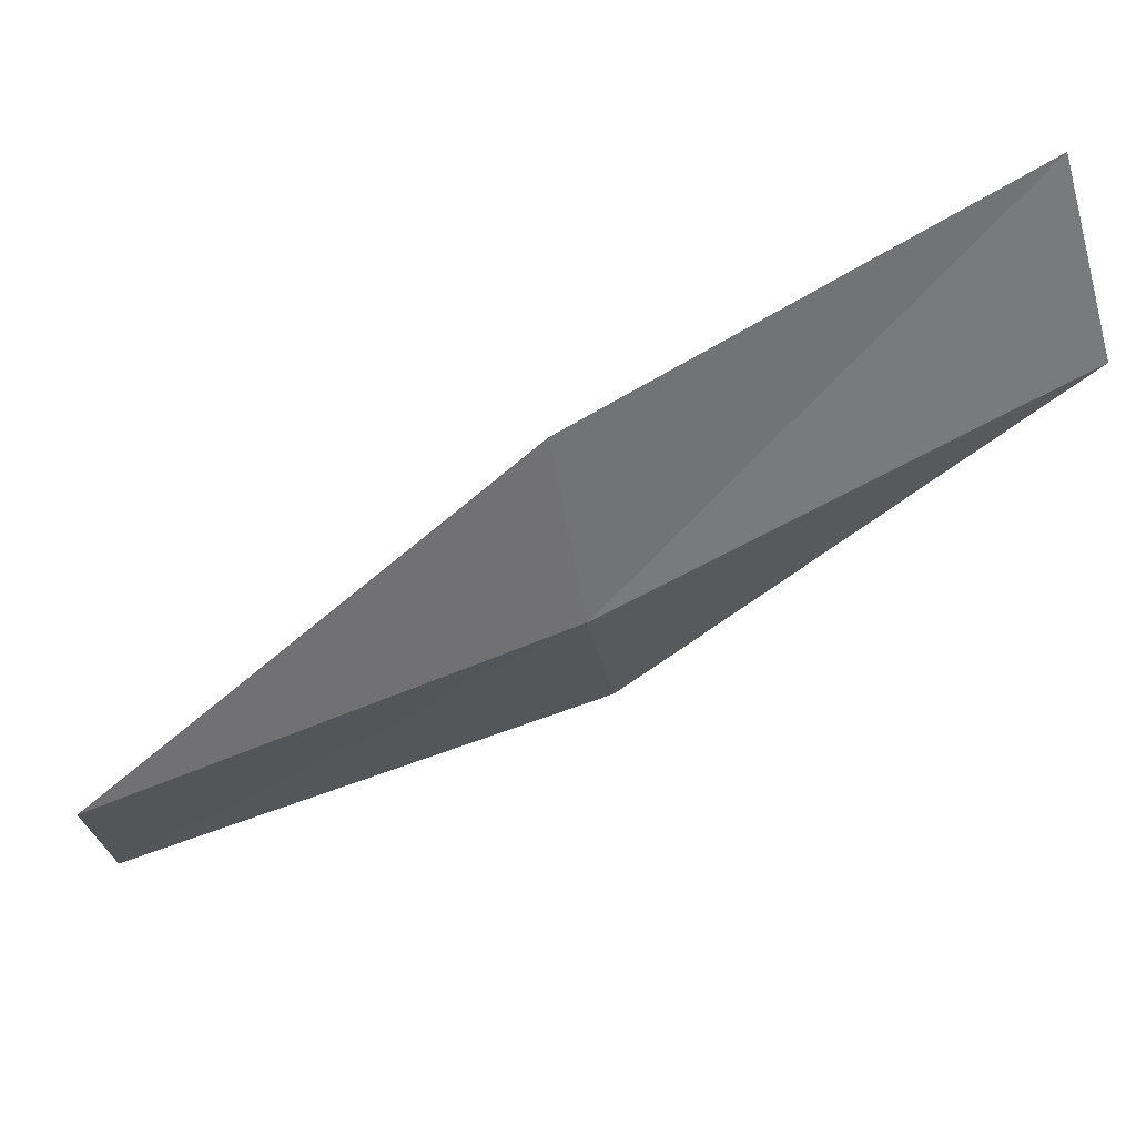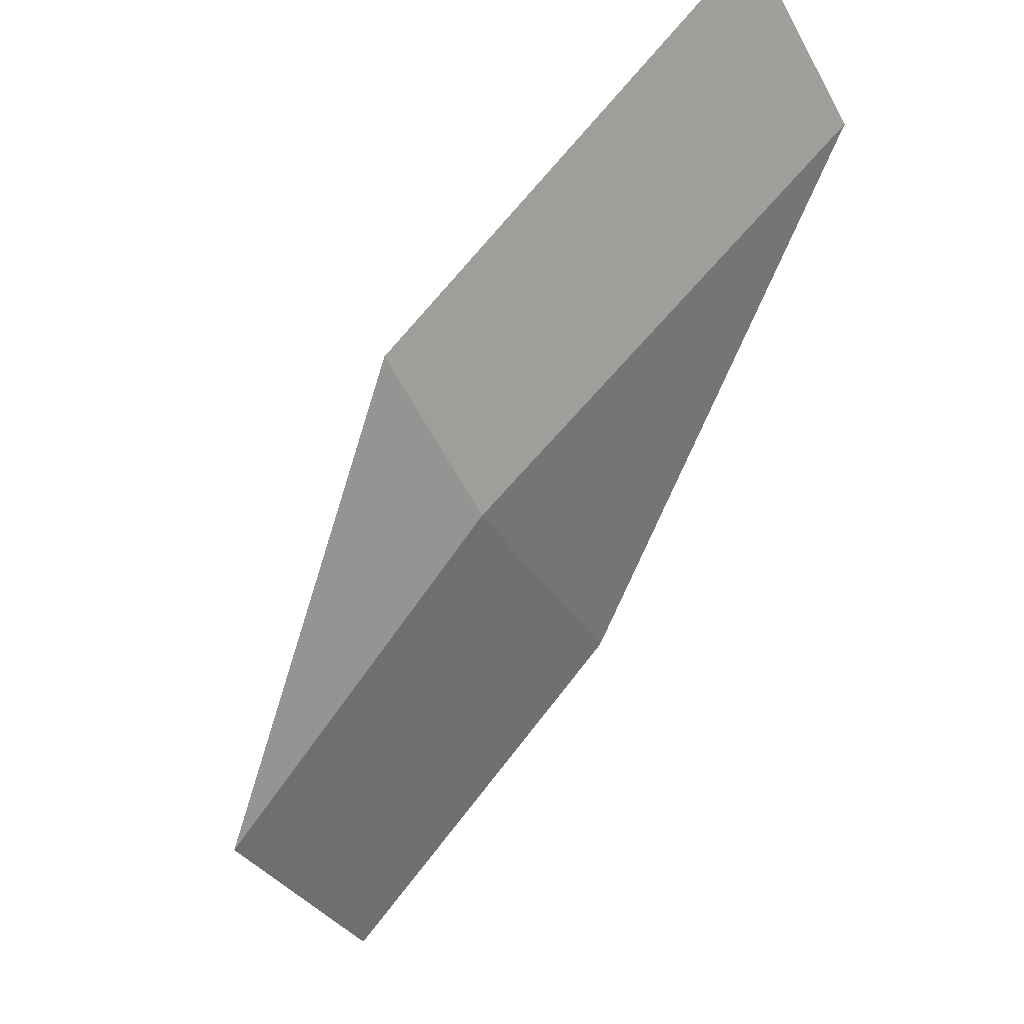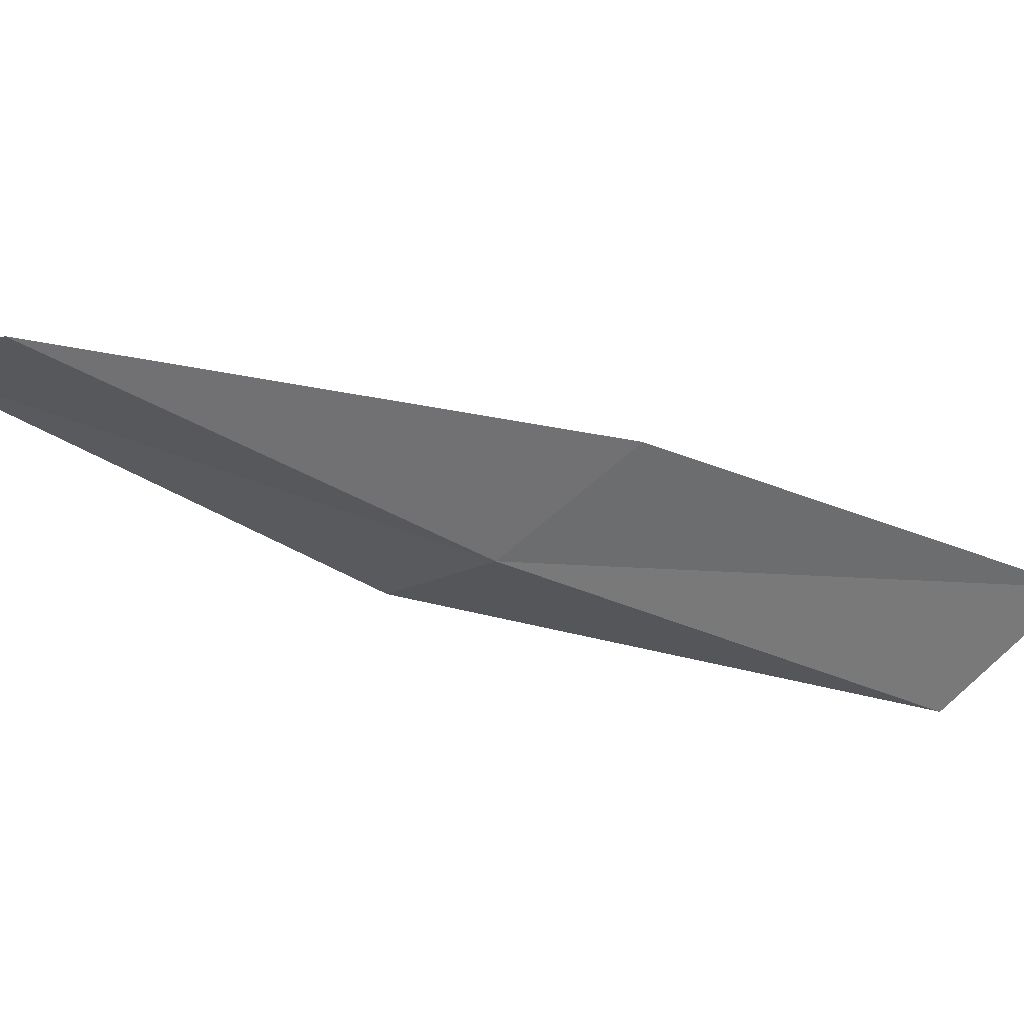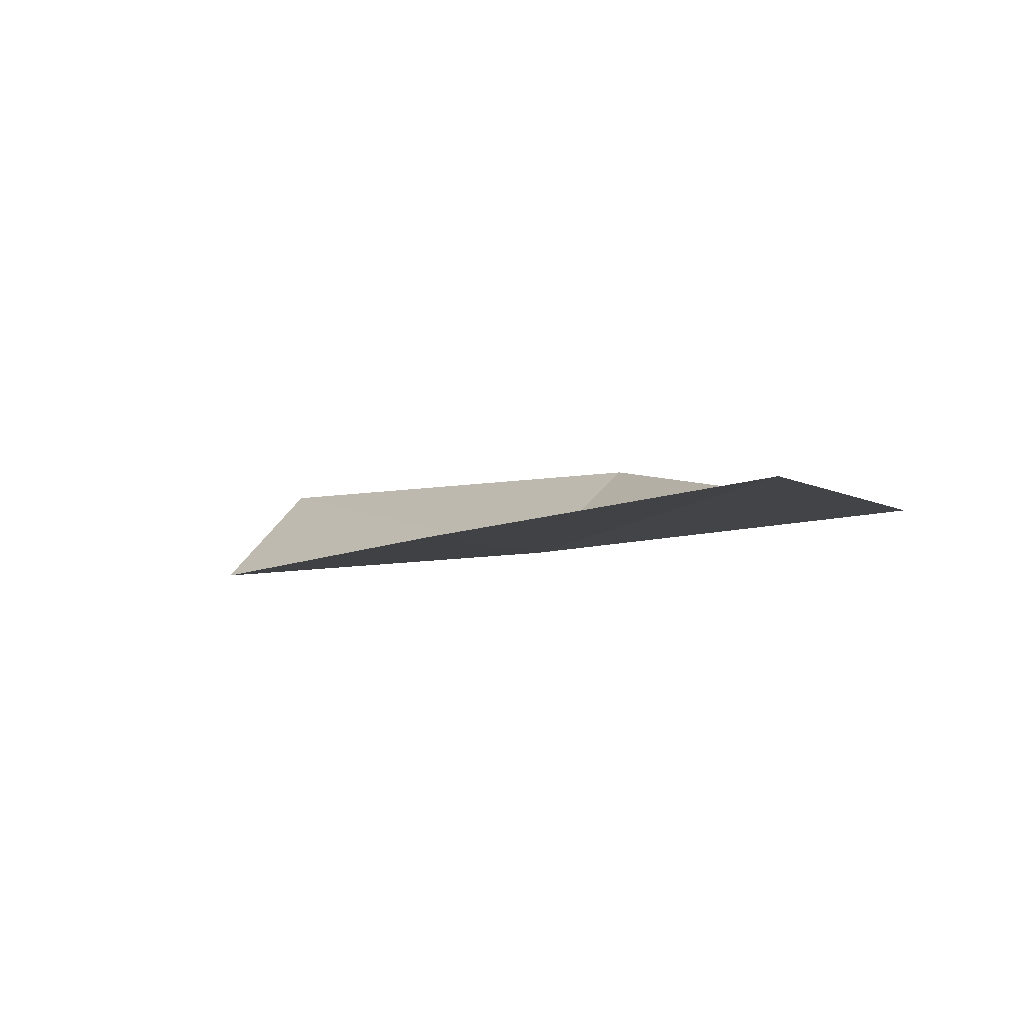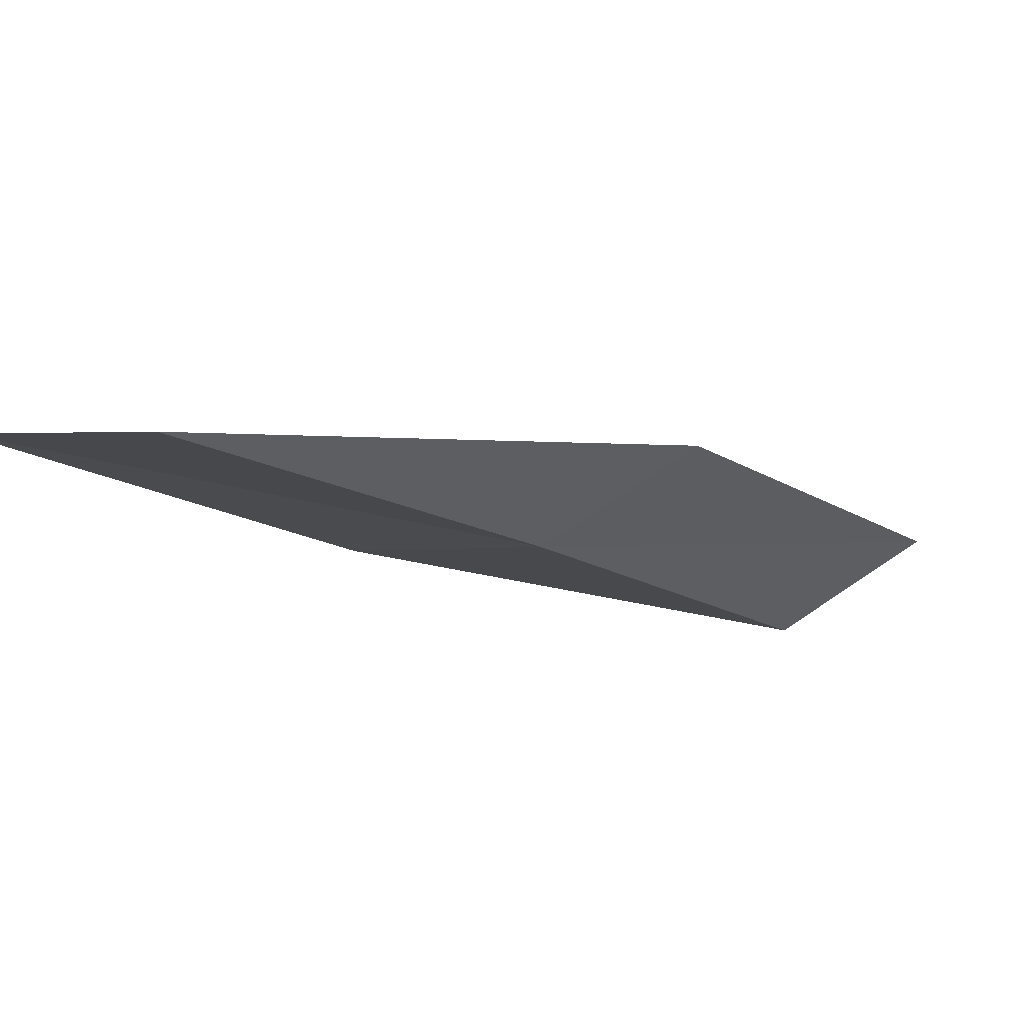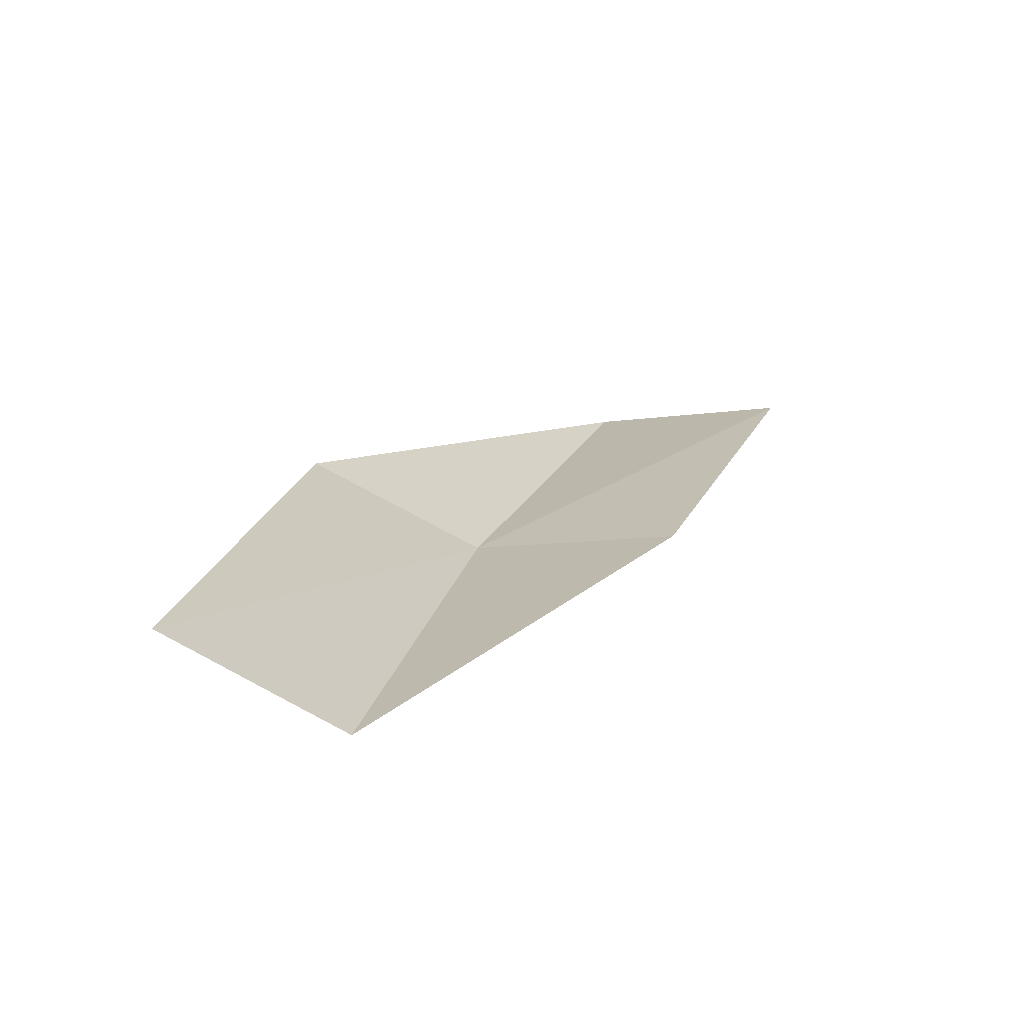
<metadata>
{"format":"obj","ext":"obj","renderer":"f3d","projection":"perspective","resolution":1024,"background":"white","views":[{"elev":-52.9,"azim":-17.2,"up":"+Z"},{"elev":-58.6,"azim":-170.1,"up":"+Z"},{"elev":-54.0,"azim":-72.8,"up":"+Z"},{"elev":-3.2,"azim":5.6,"up":"+Z"},{"elev":-12.0,"azim":81.0,"up":"+Z"},{"elev":14.8,"azim":-121.7,"up":"+Z"}]}
</metadata>
<code>
v 6.916 13.44 0.102
v 7.956 12.28 0.1609
v 7.63 11.77 0.2155
v 6.642 12.9 0.1265
v 7.138 13.88 0.3788
v 5.72 14.52 0.06785
v 5.893 14.96 0.3688
f 1 3 2
f 1 4 3
f 1 2 5
f 1 6 4
f 1 5 7
f 1 7 6

</code>
